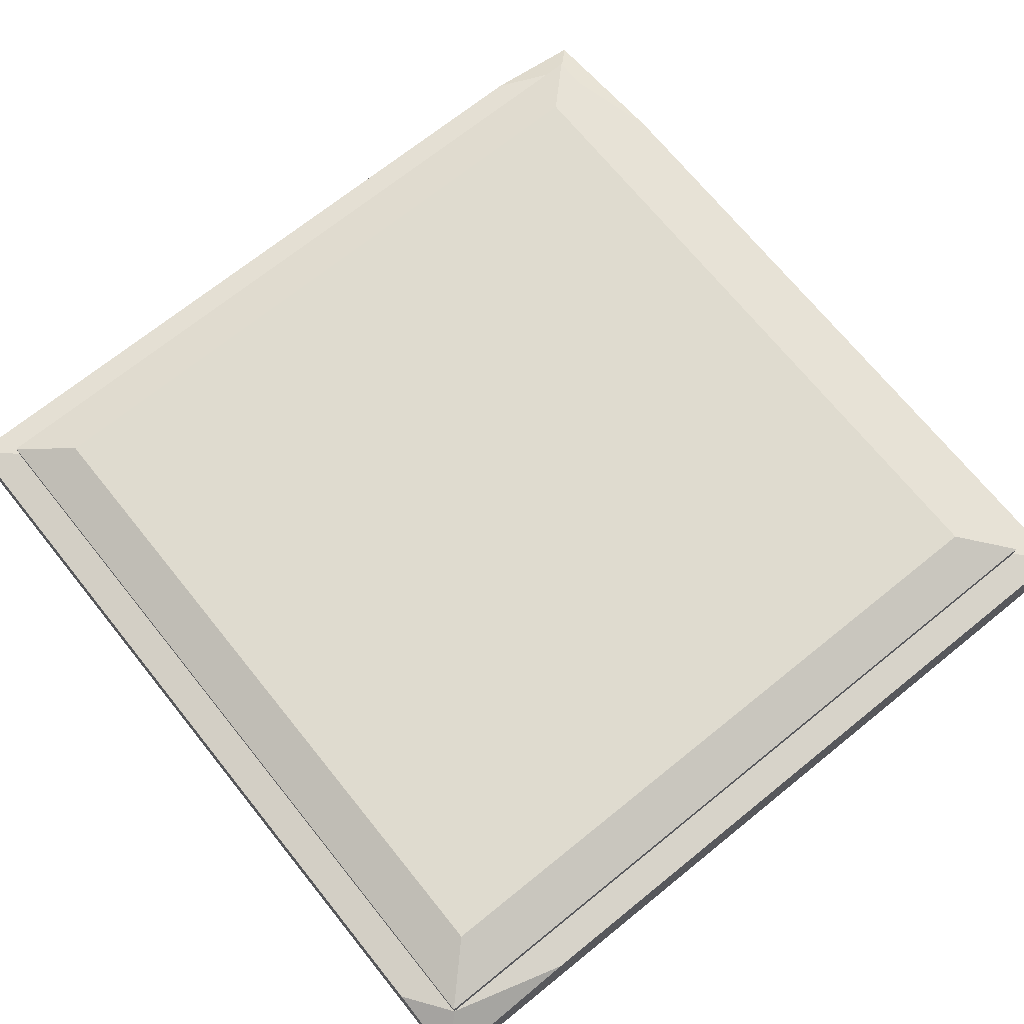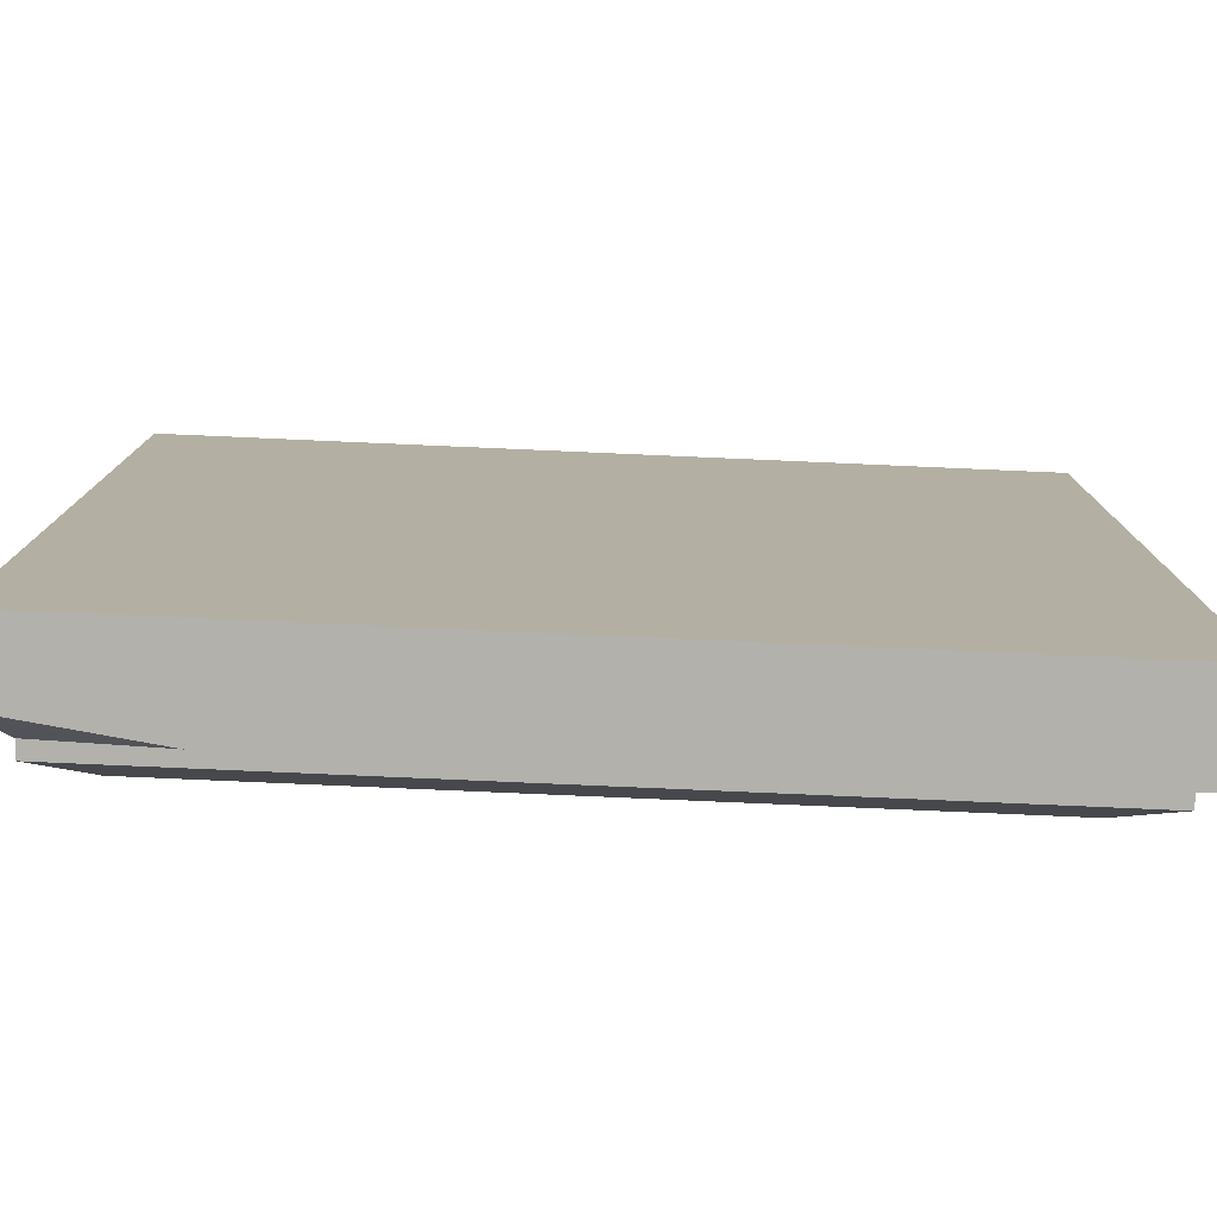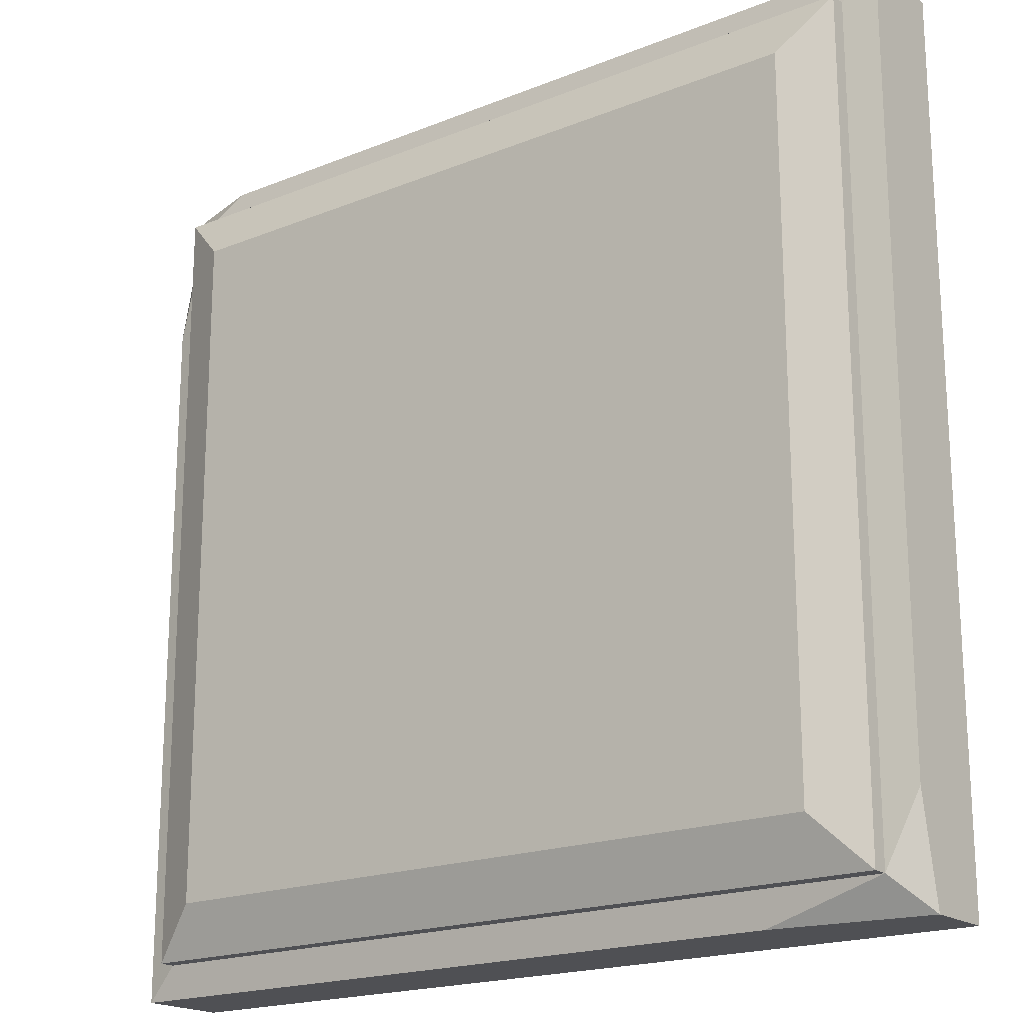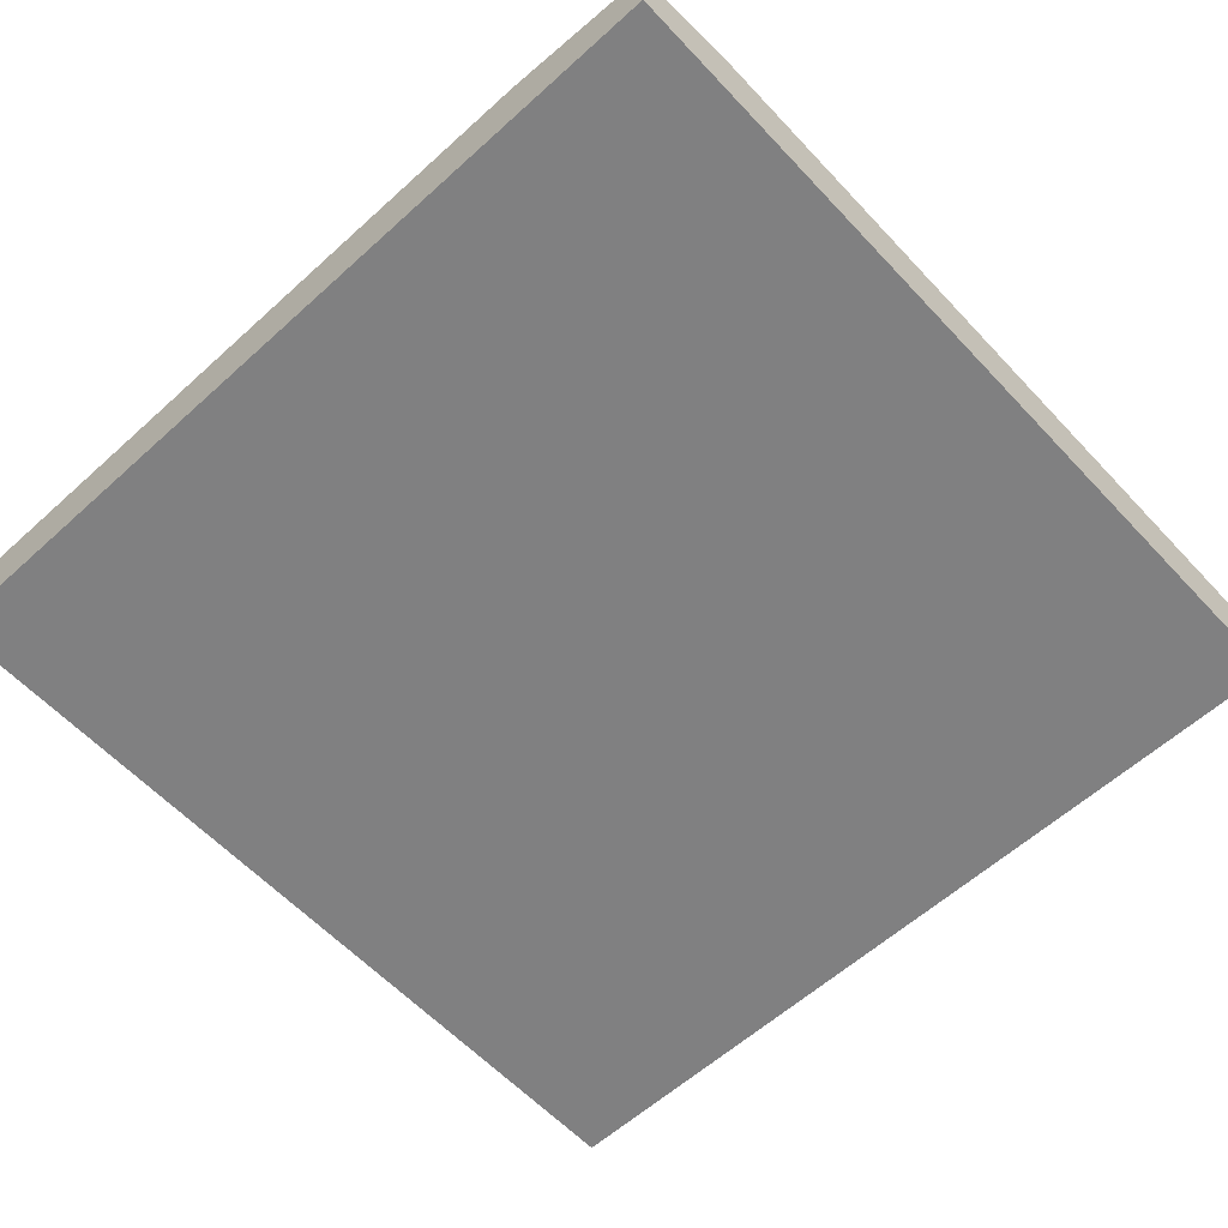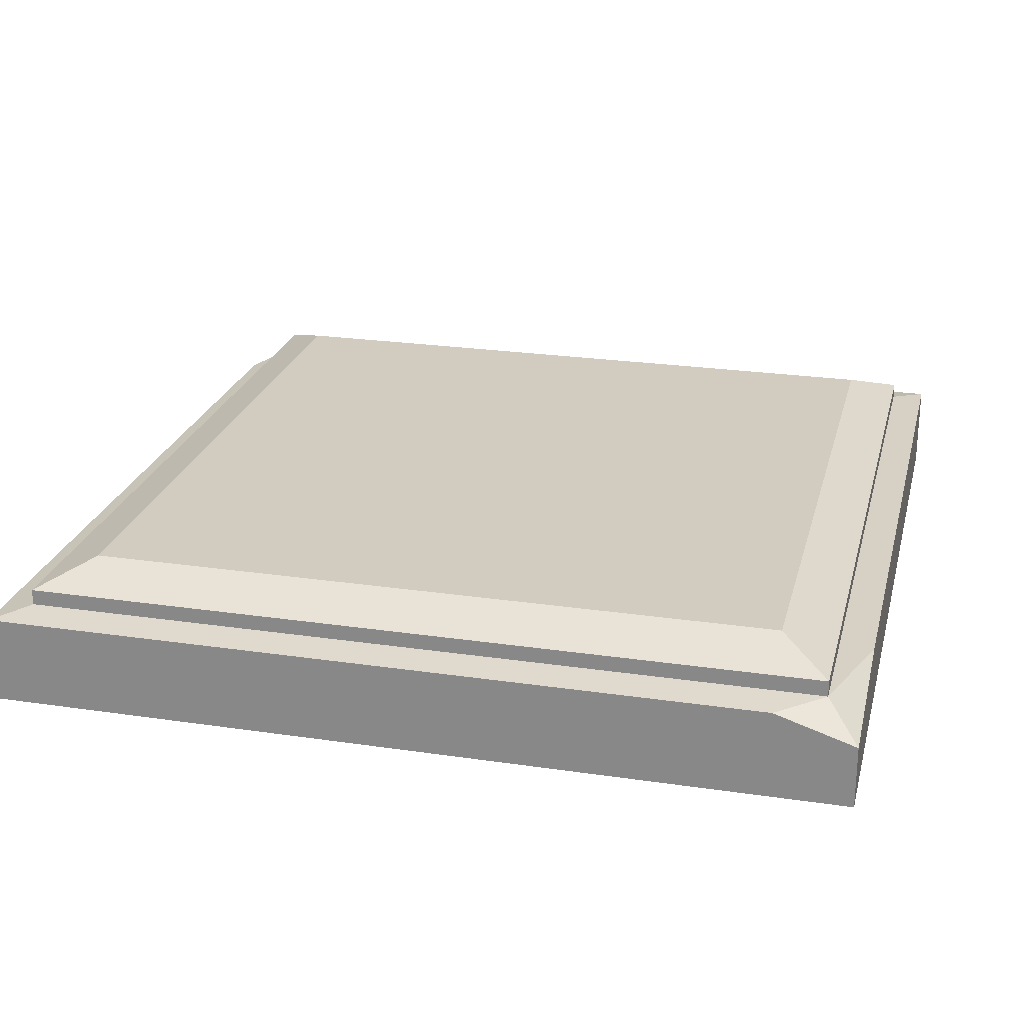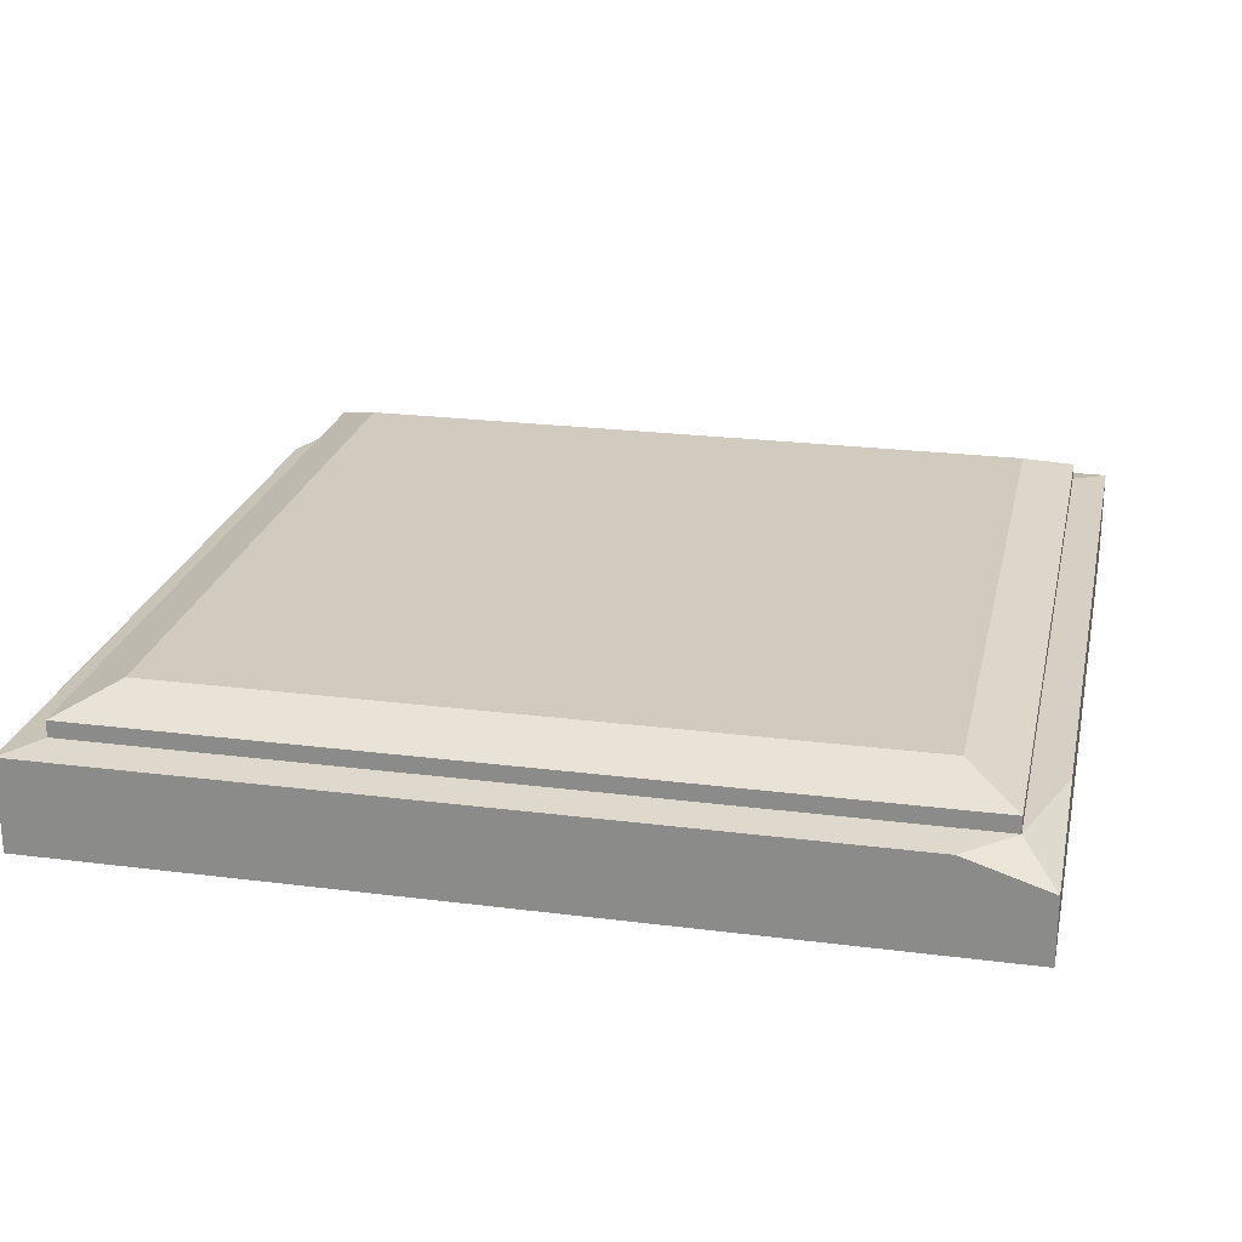
<metadata>
{"format":"obj","ext":"obj","renderer":"f3d","projection":"perspective","resolution":1024,"background":"white","views":[{"elev":70.3,"azim":51.1,"up":"+Y"},{"elev":-79.0,"azim":-2.5,"up":"+Z"},{"elev":-19.1,"azim":-142.8,"up":"+Z"},{"elev":-60.0,"azim":-137.2,"up":"+Y"},{"elev":24.1,"azim":13.8,"up":"+Y"},{"elev":23.6,"azim":12.1,"up":"+Y"}]}
</metadata>
<code>
v -71.33 0 75.18
v 78.67 0 75.18
v -71.33 0 -74.82
v 78.67 0 -74.82
v -65.58 19.17 69.42
v 72.91 19.17 69.42
v 72.91 19.17 -69.07
v -65.58 19.17 -69.07
v -56.75 22.8 60.59
v 64.08 22.8 60.59
v 64.08 22.8 -60.24
v -56.75 22.8 -60.24
v -65.58 16.42 69.42
v 72.91 16.42 69.42
v 72.91 16.42 -69.07
v -65.58 16.42 -69.07
v -71.33 15.46 75.18
v 78.67 15.46 -74.82
v 64.72 15.46 75.18
v 78.67 15.46 49.29
v 78.67 10.97 75.18
v -45.06 15.46 -74.82
v -71.33 15.46 -57.12
v -71.33 11.82 -74.82
f 3 4 2 1
f 13 14 6 5
f 14 15 7 6
f 8 7 15 16
f 16 13 5 8
f 5 6 10 9
f 6 7 11 10
f 12 11 7 8
f 8 5 9 12
f 17 19 14 13
f 14 20 18 15
f 16 15 18 22
f 16 23 17 13
f 1 2 21 19 17
f 2 4 18 20 21
f 24 22 18 4 3
f 3 1 17 23 24
f 21 20 14
f 19 21 14
f 24 23 16
f 16 22 24
f 10 11 12 9

</code>
